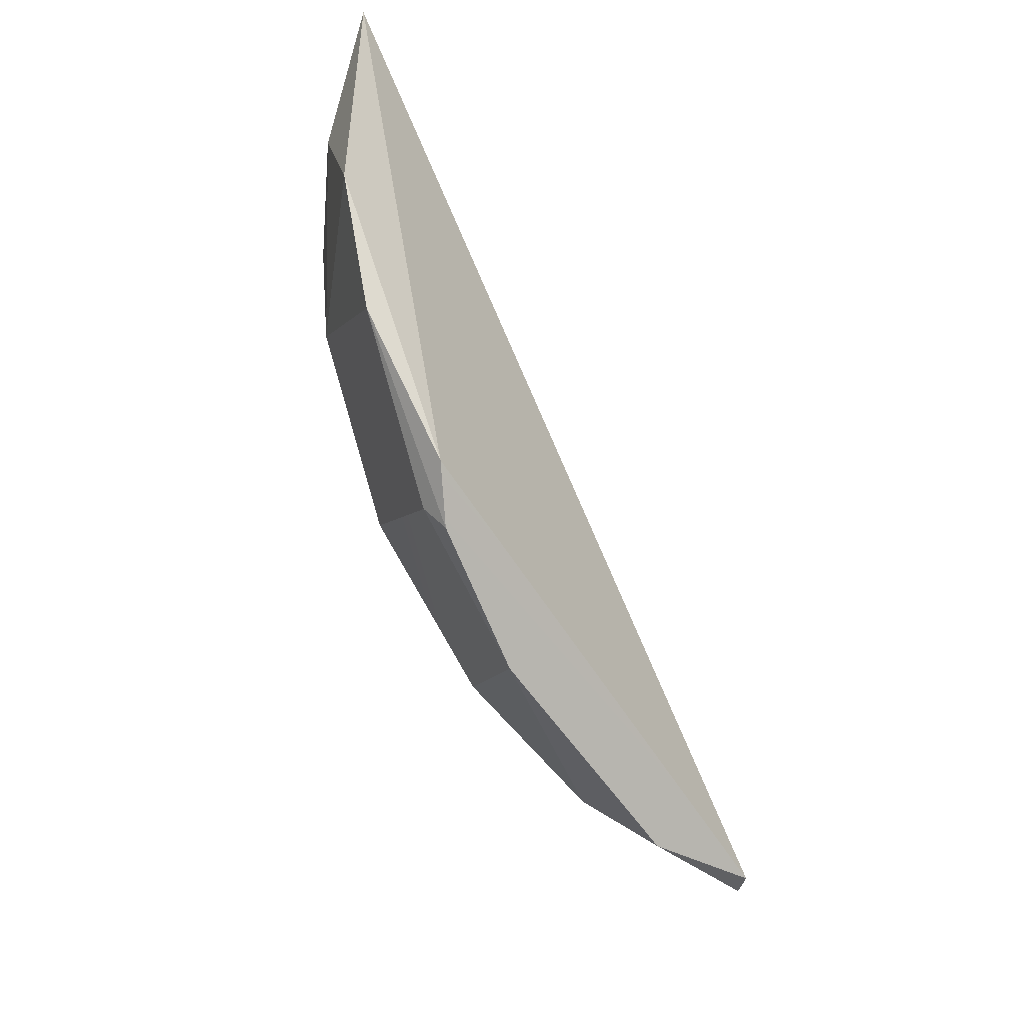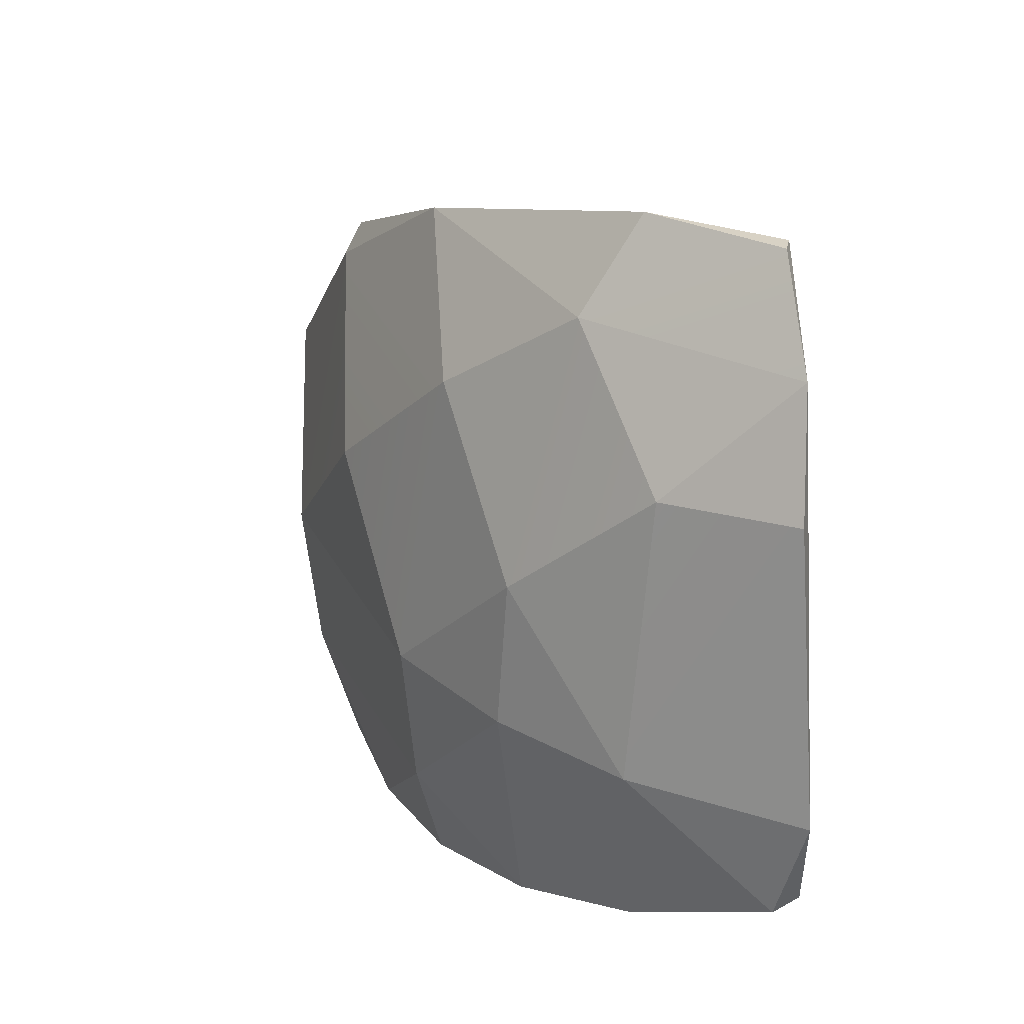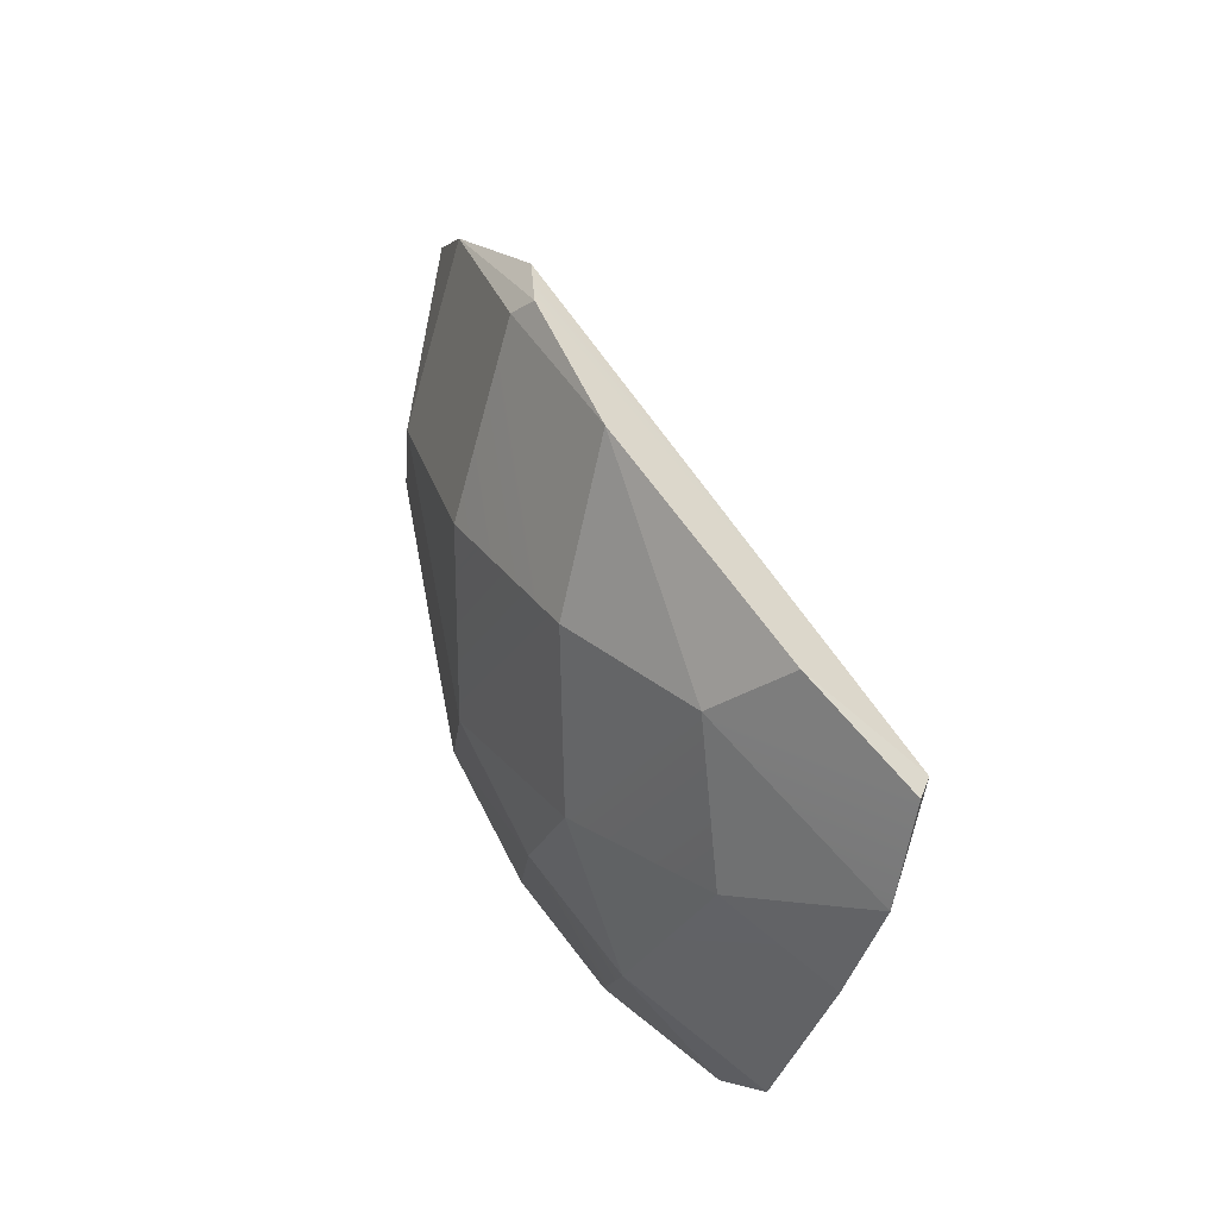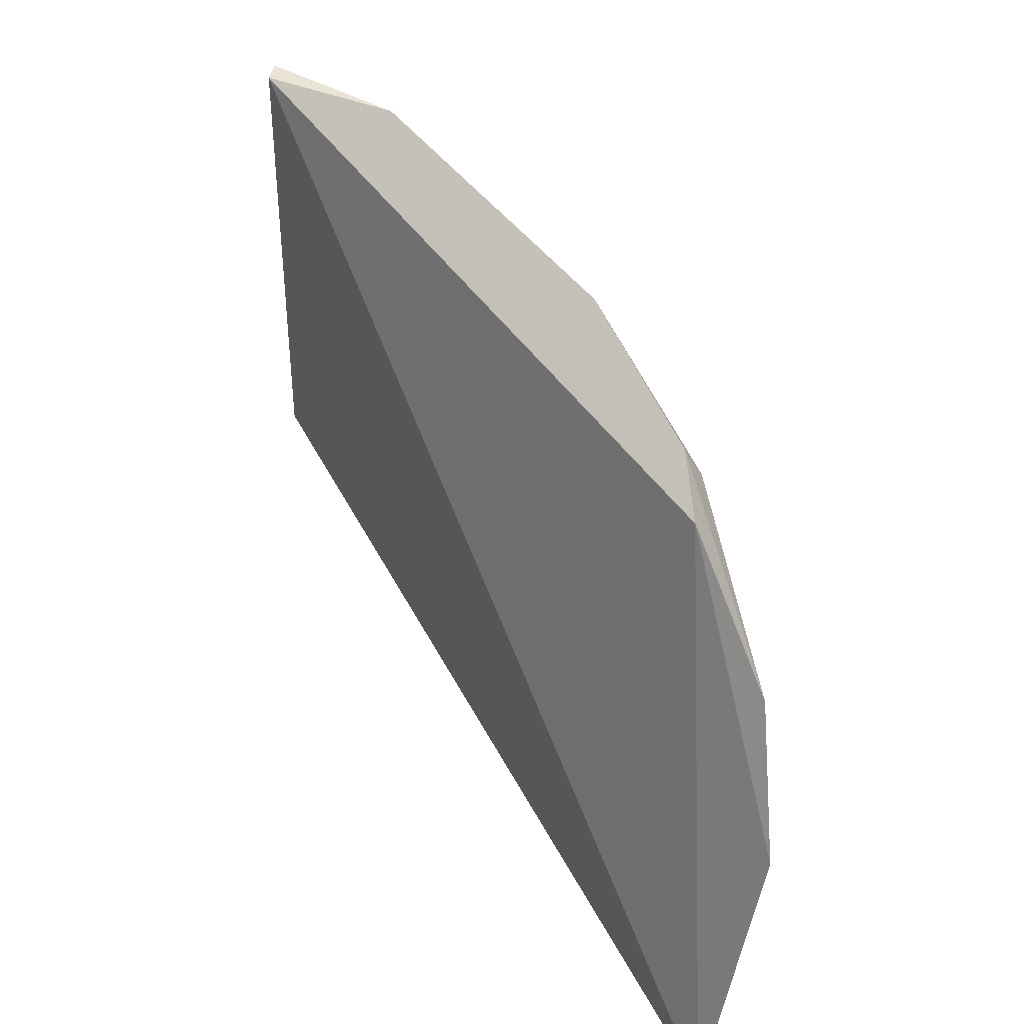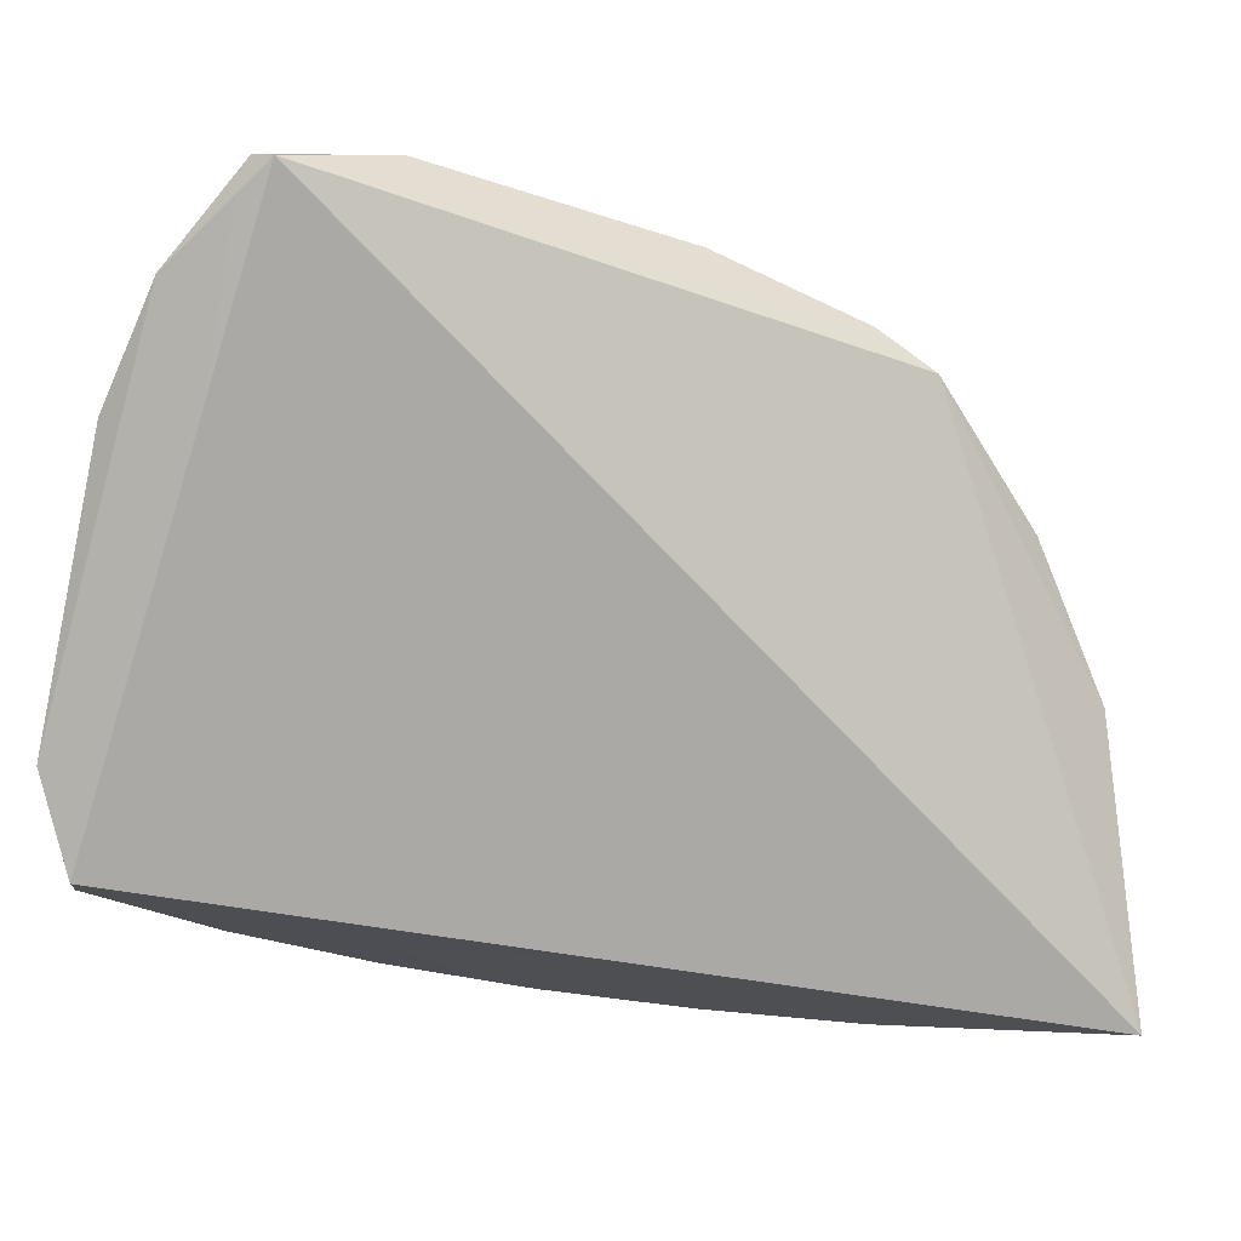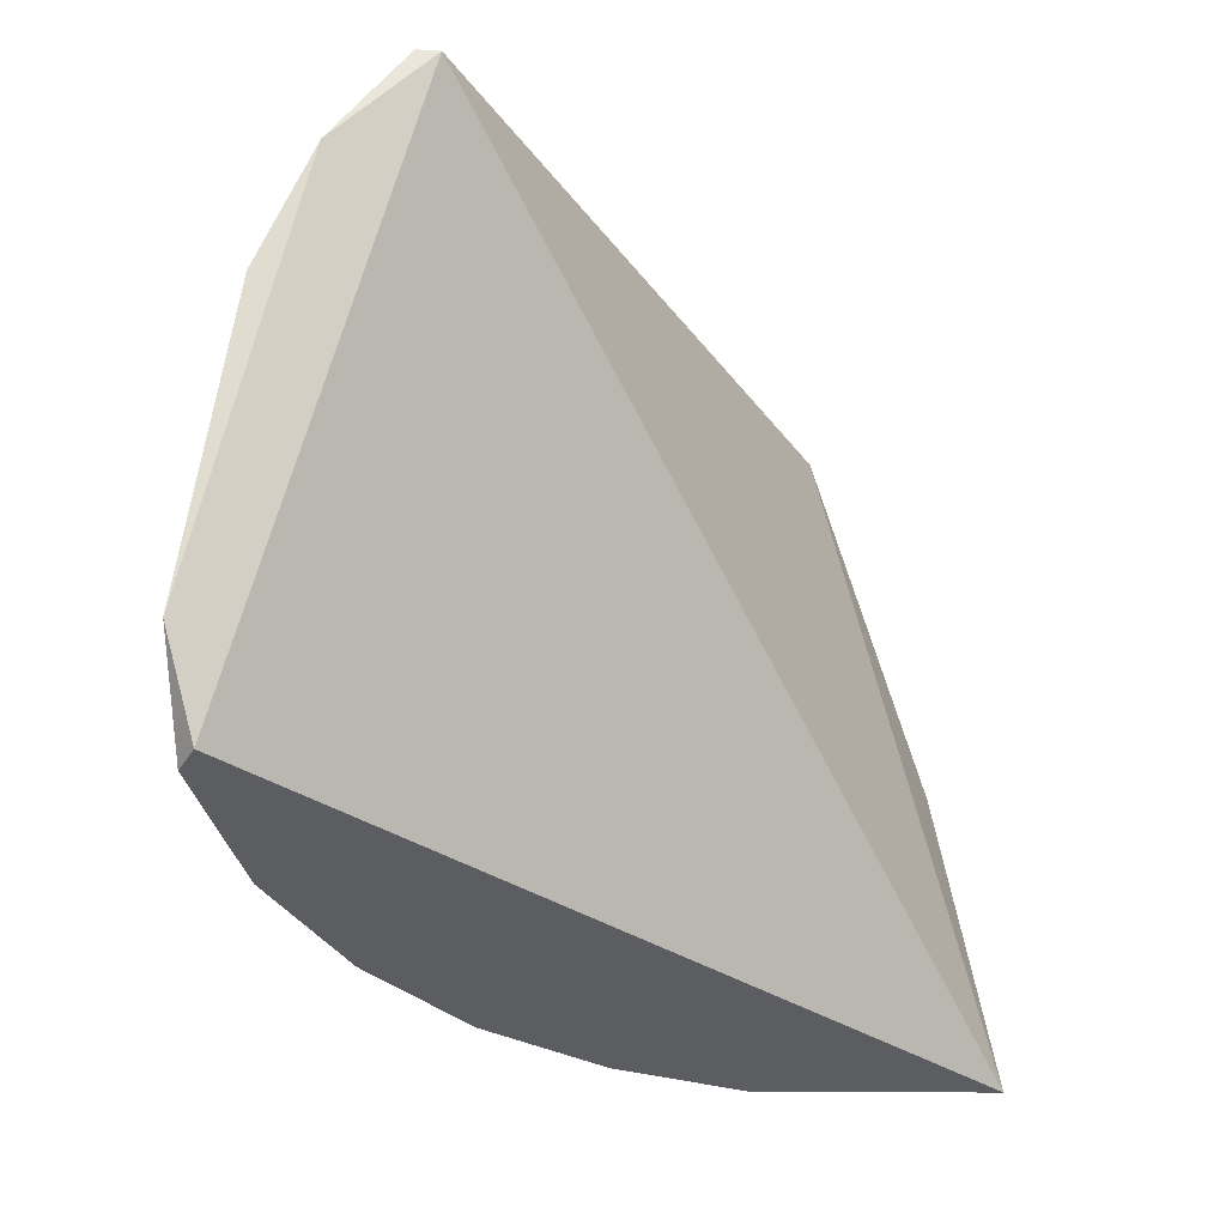
<metadata>
{"format":"obj","ext":"obj","renderer":"f3d","projection":"perspective","resolution":1024,"background":"white","views":[{"elev":41.9,"azim":168.8,"up":"+Z"},{"elev":29.1,"azim":168.2,"up":"+Y"},{"elev":-17.4,"azim":169.0,"up":"+Z"},{"elev":42.0,"azim":-11.2,"up":"+Y"},{"elev":8.1,"azim":-85.6,"up":"+Y"},{"elev":-14.5,"azim":-117.1,"up":"+Y"}]}
</metadata>
<code>
g Bomb_Explode_Thin_00_Hull
v -0.1261 0.2431 -0.1602
v 0.06052 -0.2452 0.2905
v -0.118 -0.1256 -0.2741
v 0.0697 0.1269 0.171
v 0.06052 -0.2452 0.2905
v -0.1261 0.2431 -0.1602
v -0.05738 0.2442 -0.1058
v -0.01709 0.1866 -0.1157
v 0.03819 0.1963 0.04316
v 0.1009 0.03374 0.03712
v 0.08245 -0.06476 -0.06077
v 0.1208 -0.06476 0.1356
v 0.1006 -0.06476 0.2691
v 0.0697 0.1269 0.171
v 0.1013 0.03384 0.2289
v 0.1006 -0.06476 0.2691
v 0.06052 -0.2452 0.2905
v 0.0697 0.1269 0.171
v 0.1006 -0.06476 0.2691
v 0.1013 0.03384 0.2289
v 0.1208 -0.06476 0.1356
v 0.08586 -0.2493 0.1356
v 0.11 -0.1652 0.1356
v 0.07854 -0.2403 0.03967
v 0.05028 0.121 -0.05014
v 0.03819 0.1963 0.04316
v -0.01709 0.1866 -0.1157
v -0.1206 0.1853 -0.2216
v -0.1154 -0.06476 -0.2905
v -0.1123 0.113 -0.2547
v -0.04332 0.1084 -0.2008
v -0.1206 0.1853 -0.2216
v -0.1123 0.113 -0.2547
v -0.04332 0.1084 -0.2008
v -0.01709 0.1866 -0.1157
v -0.1206 0.1853 -0.2216
v -0.04332 0.1084 -0.2008
v -0.02346 -0.06476 -0.2206
v 0.02989 0.02701 -0.1415
v 0.07354 -0.1601 -0.05717
v 0.07854 -0.2403 0.03967
v 0.11 -0.1652 0.1356
v 0.1009 -0.1633 0.2341
v 0.08586 -0.2493 0.1356
v 0.06052 -0.2452 0.2905
v 0.1009 -0.1633 0.2341
v 0.11 -0.1652 0.1356
v 0.08586 -0.2493 0.1356
v 0.1009 -0.1633 0.2341
v 0.06052 -0.2452 0.2905
v 0.1006 -0.06476 0.2691
v 0.1009 -0.1633 0.2341
v 0.1006 -0.06476 0.2691
v 0.1208 -0.06476 0.1356
v 0.1009 -0.1633 0.2341
v 0.1208 -0.06476 0.1356
v 0.11 -0.1652 0.1356
v -0.1013 -0.1329 -0.2758
v -0.02346 -0.06476 -0.2206
v -0.1154 -0.06476 -0.2905
v -0.1013 -0.1329 -0.2758
v -0.03198 -0.1711 -0.2121
v -0.02346 -0.06476 -0.2206
v -0.1013 -0.1329 -0.2758
v -0.1154 -0.06476 -0.2905
v -0.118 -0.1256 -0.2741
v 0.07147 0.1523 0.1356
v 0.1013 0.03384 0.2289
v 0.0697 0.1269 0.171
v 0.07147 0.1523 0.1356
v 0.08245 0.1316 0.1356
v 0.1013 0.03384 0.2289
v 0.07147 0.1523 0.1356
v 0.03819 0.1963 0.04316
v 0.08245 0.1316 0.1356
v -0.1208 0.2436 -0.1728
v -0.05738 0.2442 -0.1058
v -0.1261 0.2431 -0.1602
v -0.1208 0.2436 -0.1728
v -0.1261 0.2431 -0.1602
v -0.1206 0.1853 -0.2216
v 0.037 -0.06476 -0.1464
v 0.07354 -0.1601 -0.05717
v 0.08245 -0.06476 -0.06077
v 0.037 -0.06476 -0.1464
v 0.01989 -0.2012 -0.1364
v 0.07354 -0.1601 -0.05717
v 0.037 -0.06476 -0.1464
v 0.08245 -0.06476 -0.06077
v 0.02989 0.02701 -0.1415
v 0.037 -0.06476 -0.1464
v 0.02989 0.02701 -0.1415
v -0.02346 -0.06476 -0.2206
v 0.05699 -0.2244 -0.05217
v 0.07354 -0.1601 -0.05717
v 0.01989 -0.2012 -0.1364
v 0.05699 -0.2244 -0.05217
v 0.07854 -0.2403 0.03967
v 0.07354 -0.1601 -0.05717
v -0.05738 0.2442 -0.1058
v 0.03819 0.1963 0.04316
v -0.1261 0.2431 -0.1602
v 0.07147 0.1523 0.1356
v 0.0697 0.1269 0.171
v -0.02346 -0.06476 -0.2206
v -0.1123 0.113 -0.2547
v -0.1154 -0.06476 -0.2905
v -0.04332 0.1084 -0.2008
v 0.08586 -0.2493 0.1356
v -0.118 -0.1256 -0.2741
v 0.06052 -0.2452 0.2905
v 0.07854 -0.2403 0.03967
v 0.05699 -0.2244 -0.05217
v 0.01989 -0.2012 -0.1364
v -0.03198 -0.1711 -0.2121
v -0.1013 -0.1329 -0.2758
v 0.08245 0.1316 0.1356
v 0.1208 -0.06476 0.1356
v 0.1013 0.03384 0.2289
v 0.1009 0.03374 0.03712
v 0.05028 0.121 -0.05014
v 0.08245 0.1316 0.1356
v 0.03819 0.1963 0.04316
v 0.1009 0.03374 0.03712
v 0.05028 0.121 -0.05014
v -0.01709 0.1866 -0.1157
v 0.02989 0.02701 -0.1415
v -0.04332 0.1084 -0.2008
v 0.05028 0.121 -0.05014
v 0.02989 0.02701 -0.1415
v 0.08245 -0.06476 -0.06077
v 0.1009 0.03374 0.03712
v -0.1206 0.1853 -0.2216
v -0.118 -0.1256 -0.2741
v -0.1154 -0.06476 -0.2905
v -0.1261 0.2431 -0.1602
v 0.07354 -0.1601 -0.05717
v 0.1208 -0.06476 0.1356
v 0.08245 -0.06476 -0.06077
v 0.11 -0.1652 0.1356
v -0.1208 0.2436 -0.1728
v -0.01709 0.1866 -0.1157
v -0.05738 0.2442 -0.1058
v -0.1206 0.1853 -0.2216
v 0.037 -0.06476 -0.1464
v -0.03198 -0.1711 -0.2121
v 0.01989 -0.2012 -0.1364
v -0.02346 -0.06476 -0.2206
g Bomb_Explode_Thin_00_Hull_0
f 3 2 1
f 6 5 4
f 9 8 7
f 12 11 10
f 15 14 13
f 18 17 16
f 21 20 19
f 24 23 22
f 27 26 25
f 30 29 28
f 33 32 31
f 36 35 34
f 39 38 37
f 42 41 40
f 45 44 43
f 48 47 46
f 51 50 49
f 54 53 52
f 57 56 55
f 60 59 58
f 63 62 61
f 66 65 64
f 69 68 67
f 72 71 70
f 75 74 73
f 78 77 76
f 81 80 79
f 84 83 82
f 87 86 85
f 90 89 88
f 93 92 91
f 96 95 94
f 99 98 97
f 102 101 100
f 101 102 103
f 102 104 103
f 107 106 105
f 105 106 108
f 111 110 109
f 110 112 109
f 112 110 113
f 110 114 113
f 114 110 115
f 115 110 116
f 119 118 117
f 118 120 117
f 123 122 121
f 122 124 121
f 127 126 125
f 126 127 128
f 131 130 129
f 132 131 129
f 135 134 133
f 134 136 133
f 139 138 137
f 138 140 137
f 143 142 141
f 142 144 141
f 147 146 145
f 146 148 145

</code>
